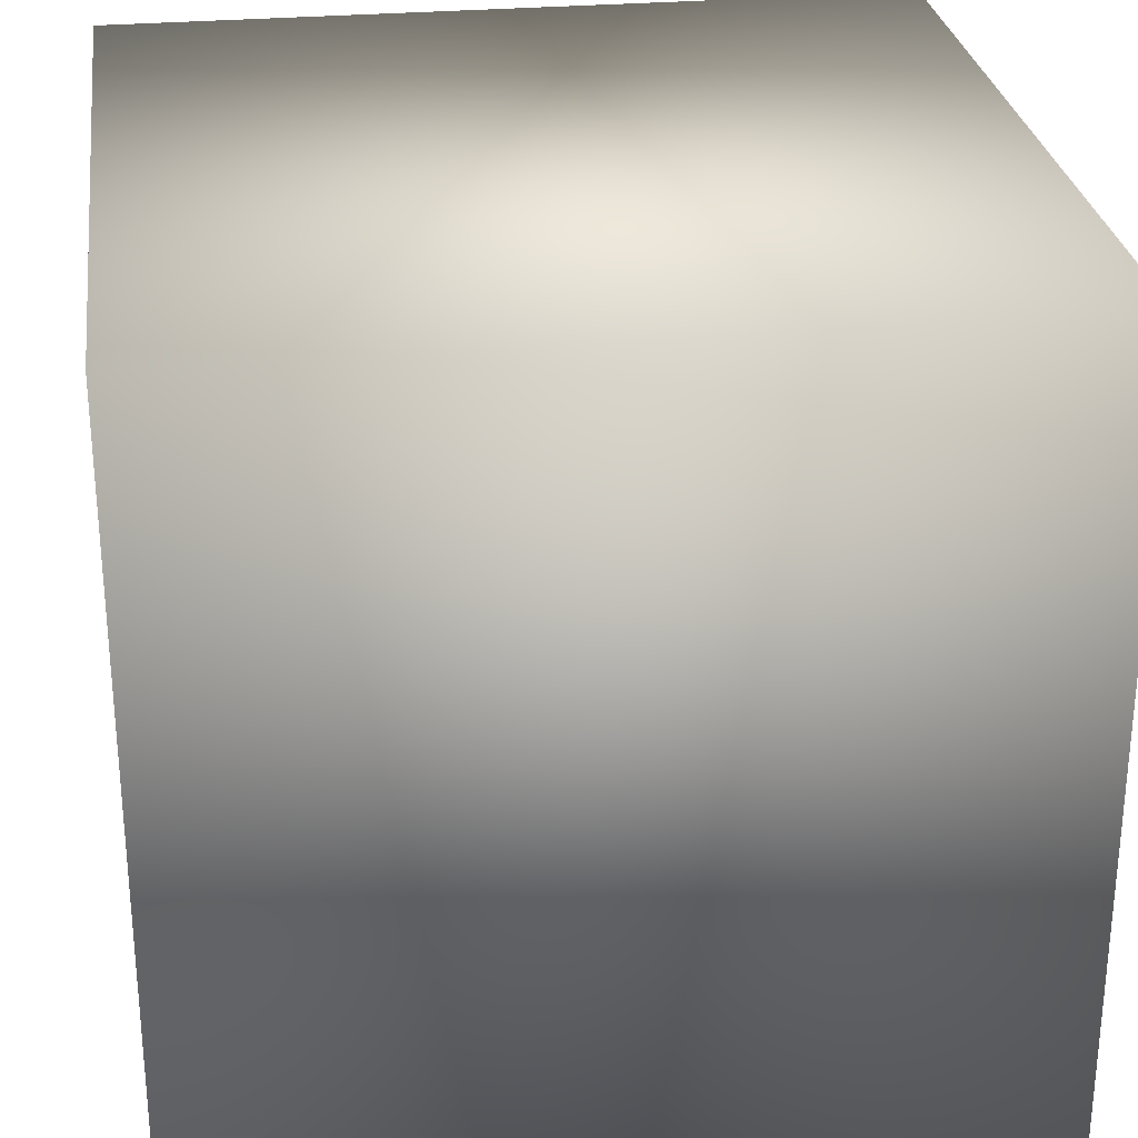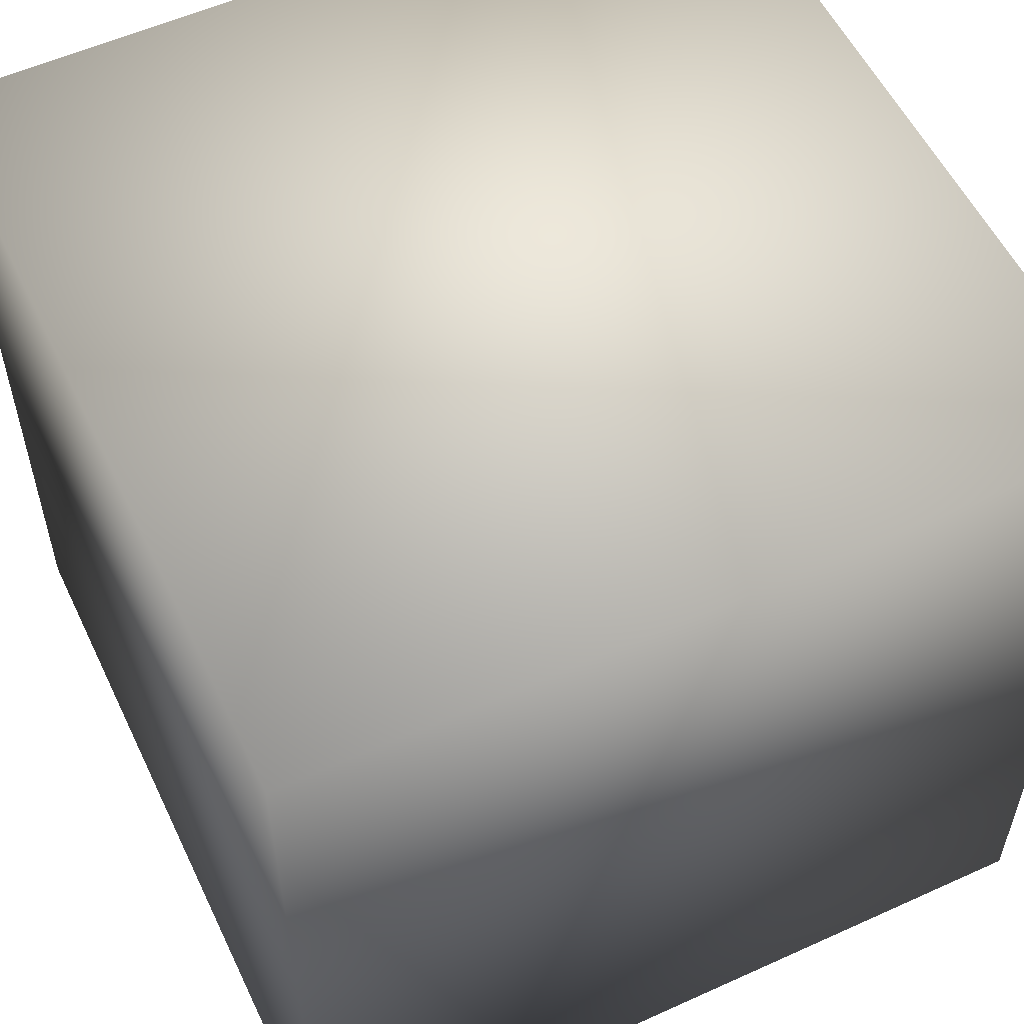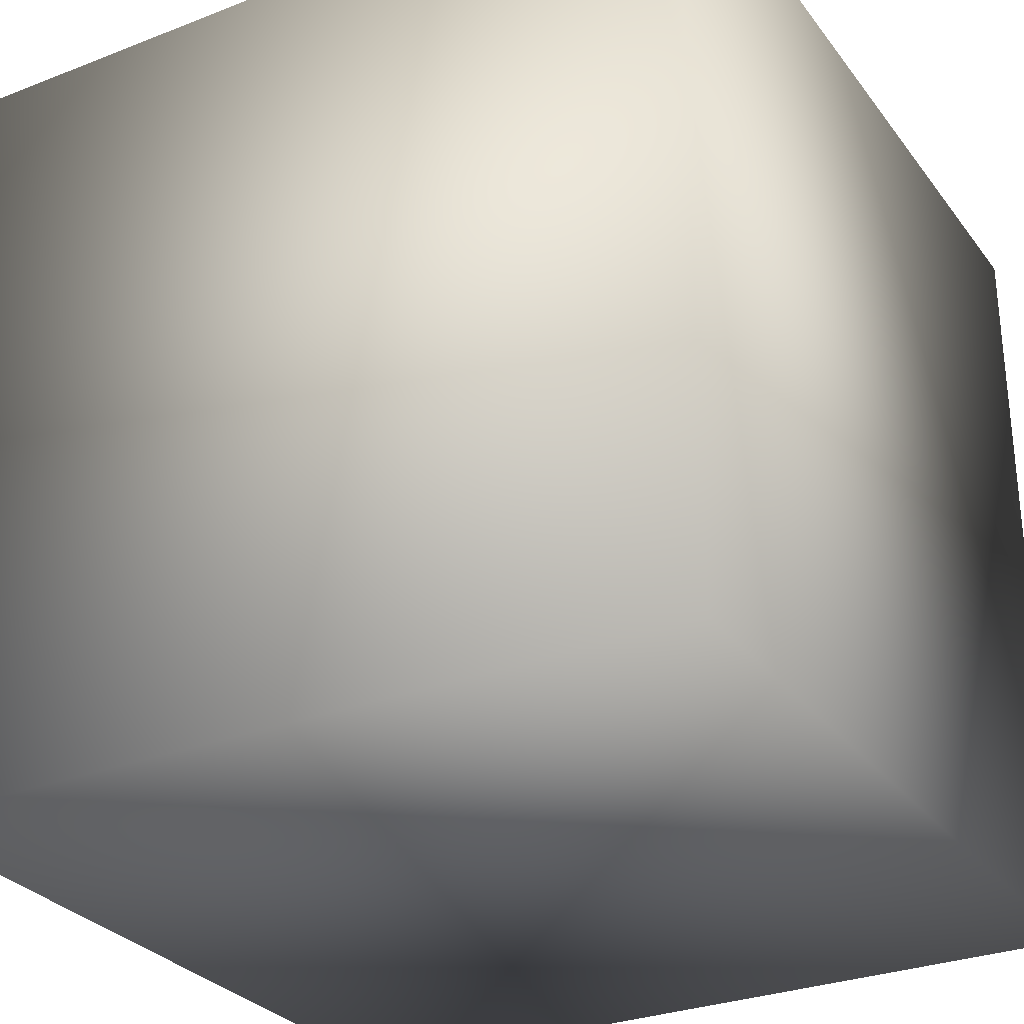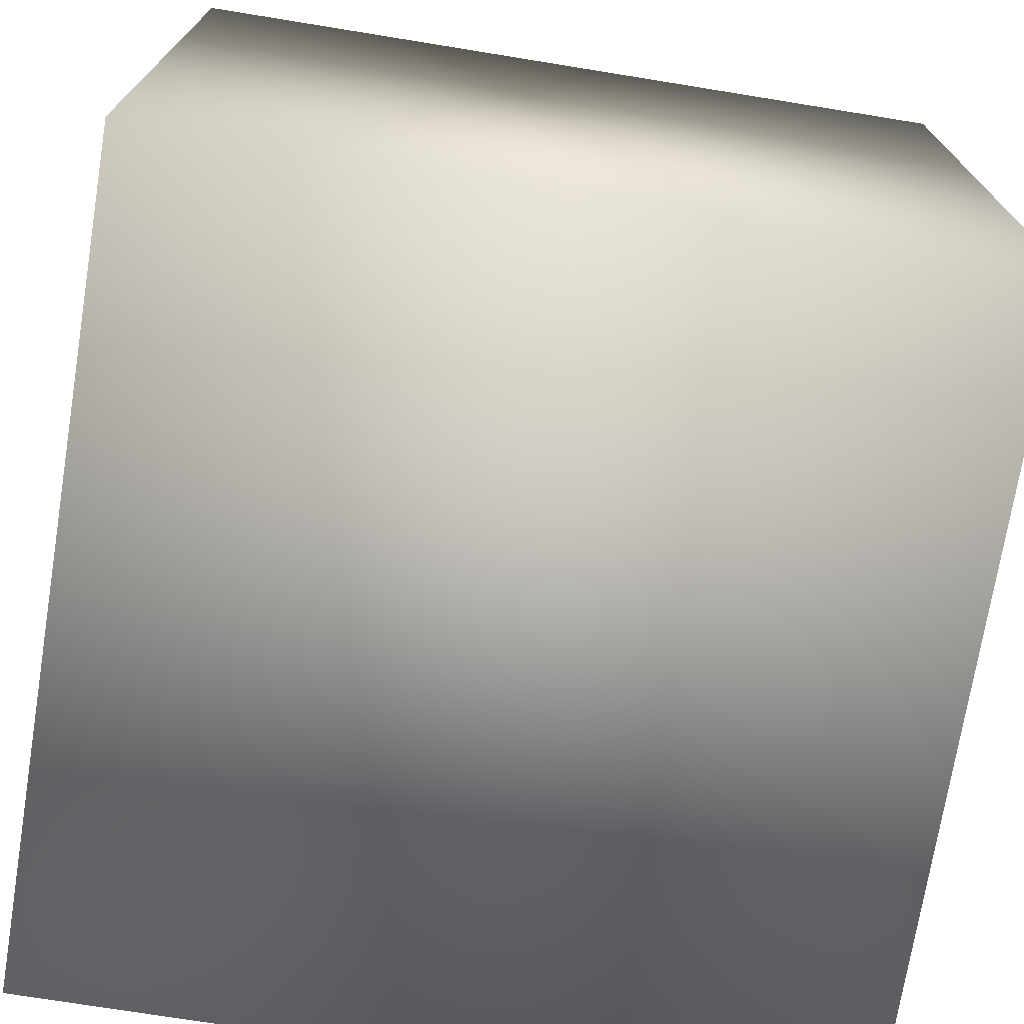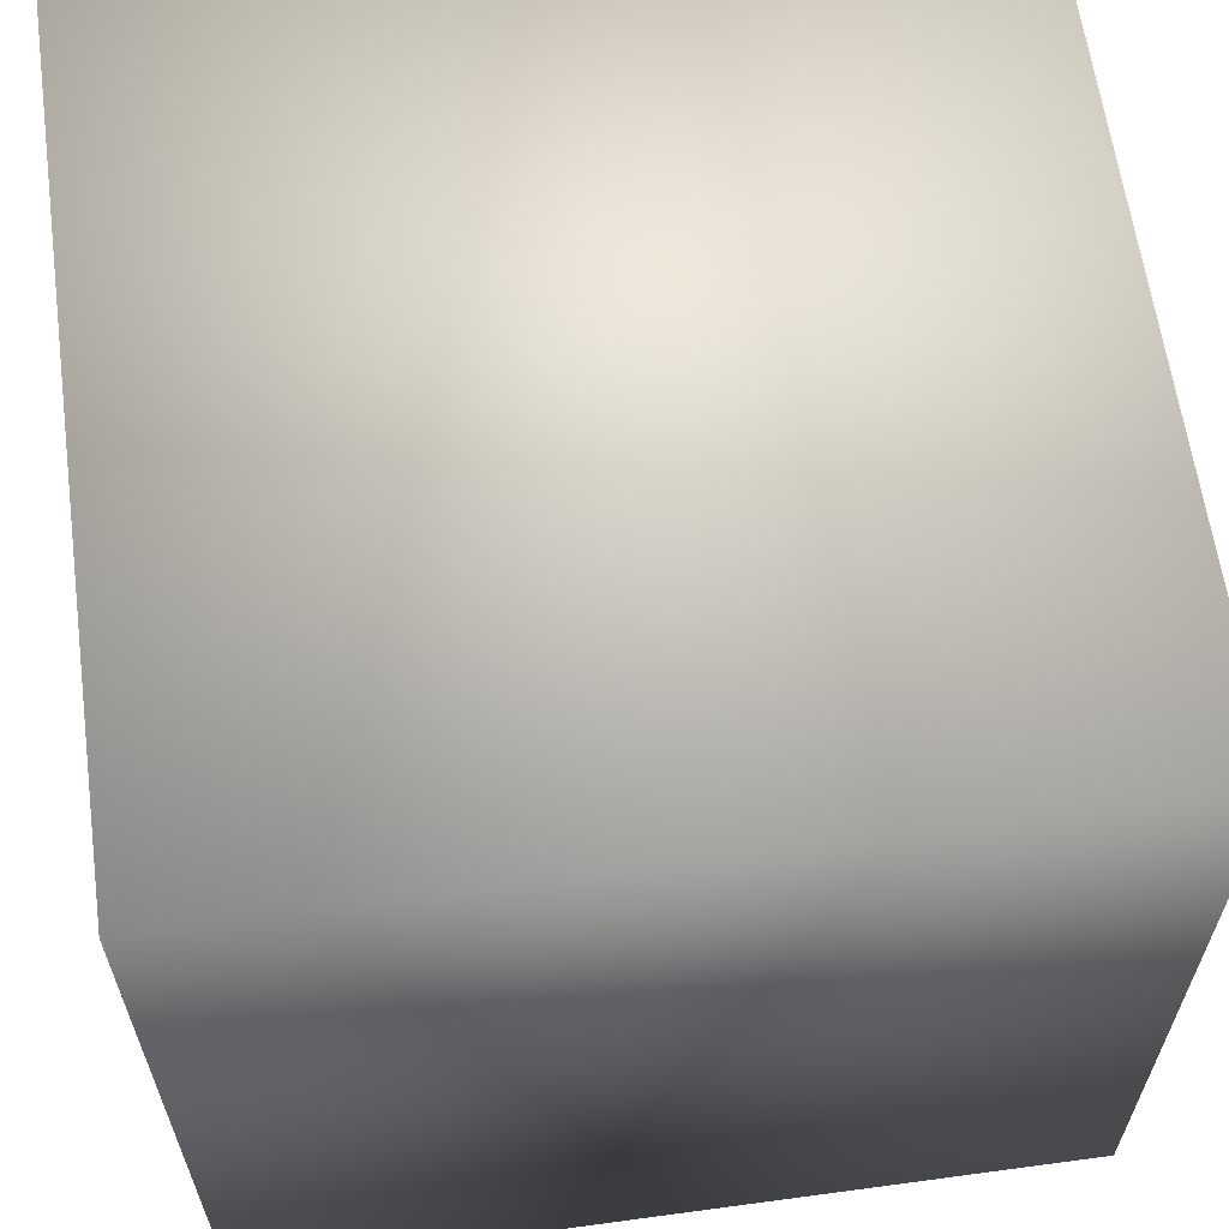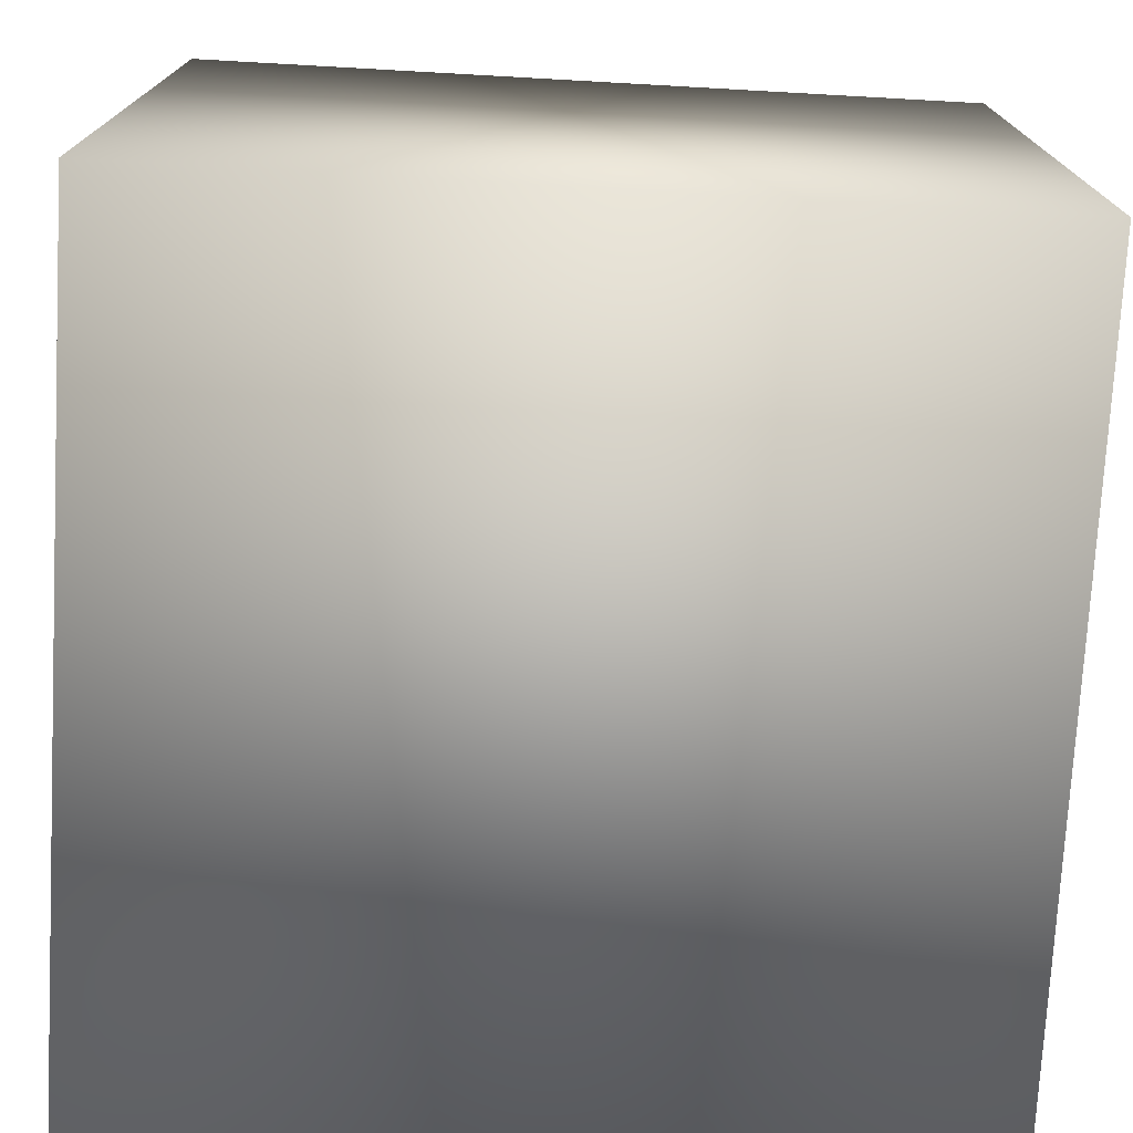
<metadata>
{"format":"obj","ext":"obj","renderer":"f3d","projection":"perspective","resolution":1024,"background":"white","views":[{"elev":28.1,"azim":-7.7,"up":"+Y"},{"elev":55.9,"azim":64.6,"up":"+Y"},{"elev":-29.5,"azim":-60.2,"up":"+Y"},{"elev":-73.0,"azim":170.8,"up":"+Z"},{"elev":62.5,"azim":82.2,"up":"+Y"},{"elev":-75.0,"azim":-3.2,"up":"+Y"}]}
</metadata>
<code>
o Hitbox_Uniform
v 0.24 -0.24 -0.24
v 0.24 0.24 -0.24
v 0.24 -0.24 0.24
v 0.24 0.24 0.24
v -0.24 -0.24 -0.24
v -0.24 0.24 -0.24
v -0.24 -0.24 0.24
v -0.24 0.24 0.24
f 2 3 1
f 4 7 3
f 8 5 7
f 6 1 5
f 7 1 3
f 4 6 8
f 2 4 3
f 4 8 7
f 8 6 5
f 6 2 1
f 7 5 1
f 4 2 6

</code>
